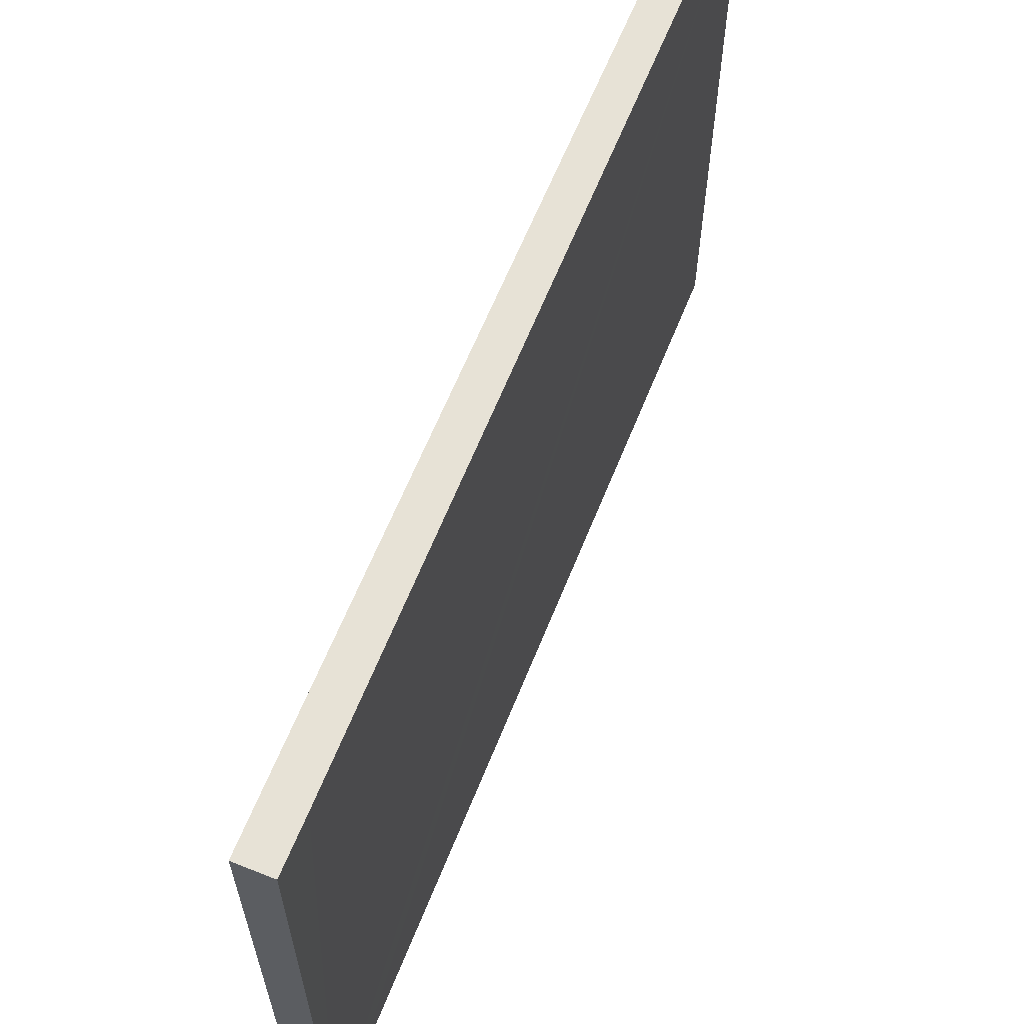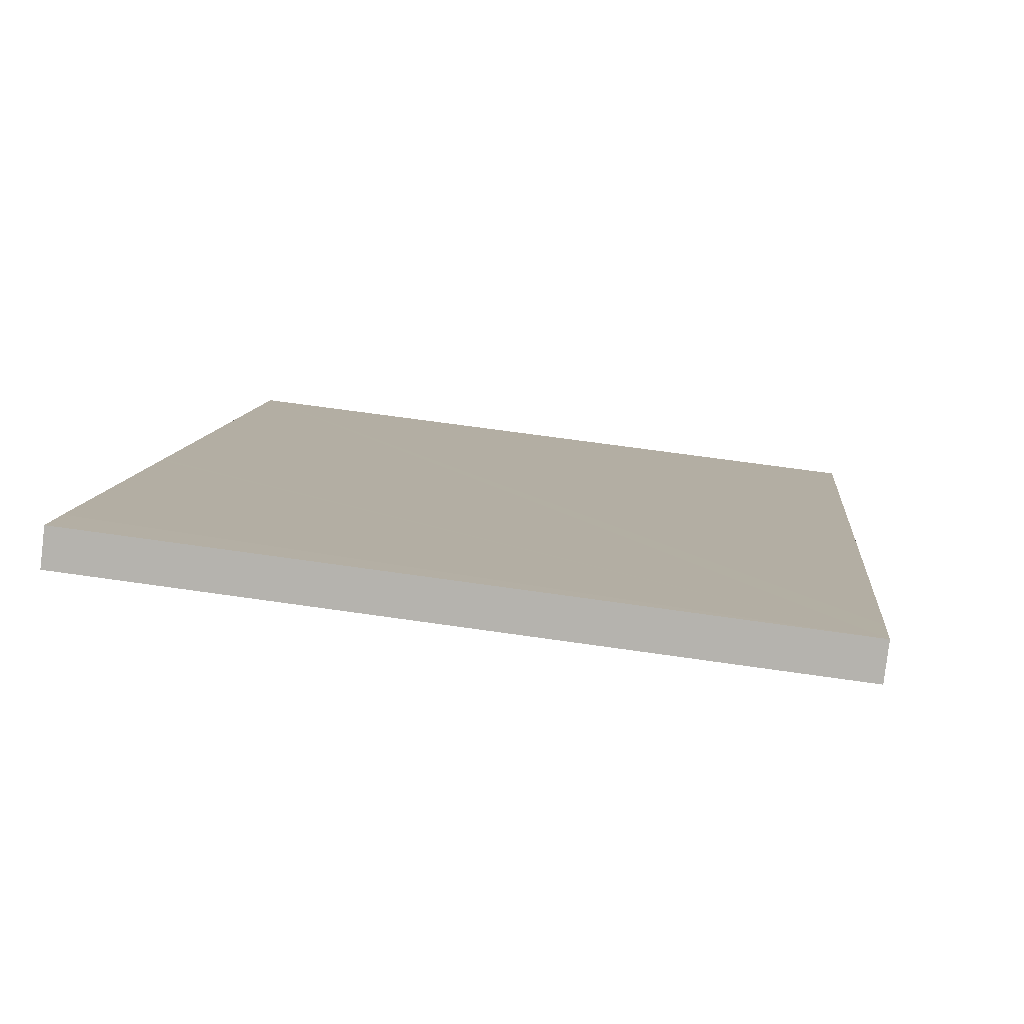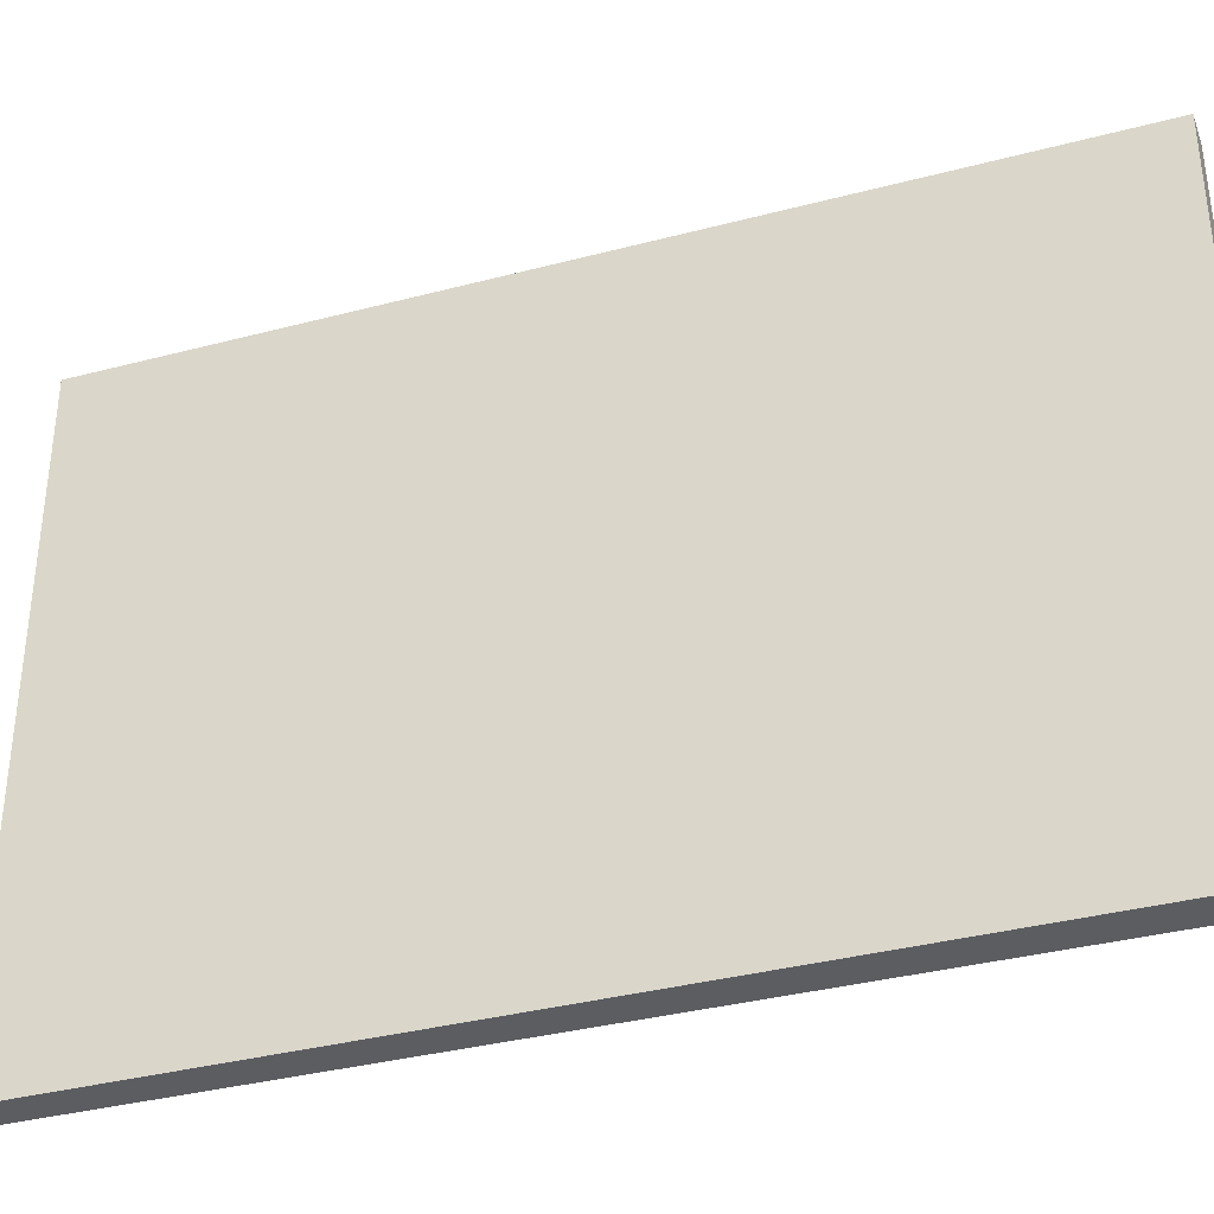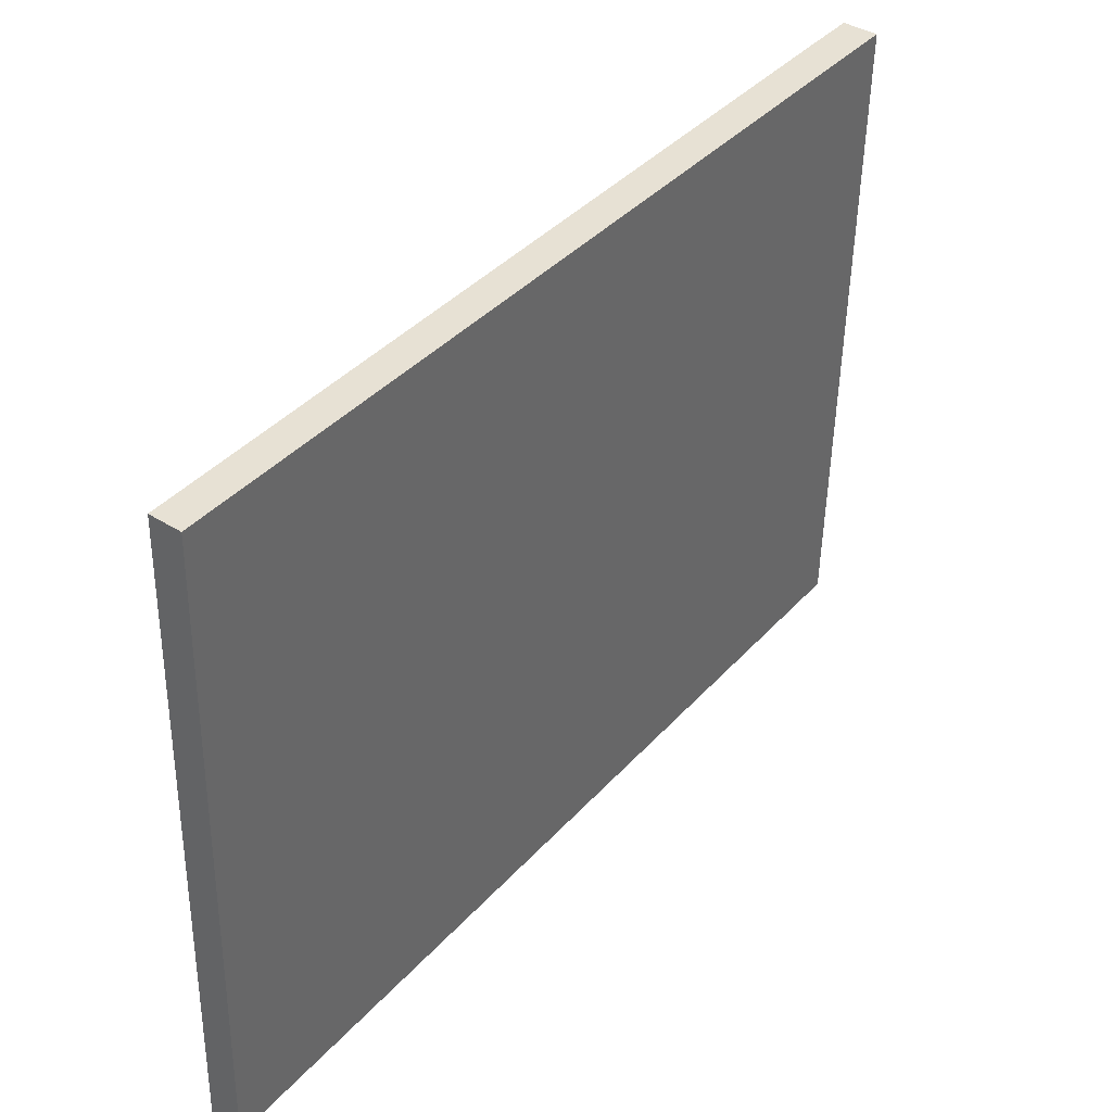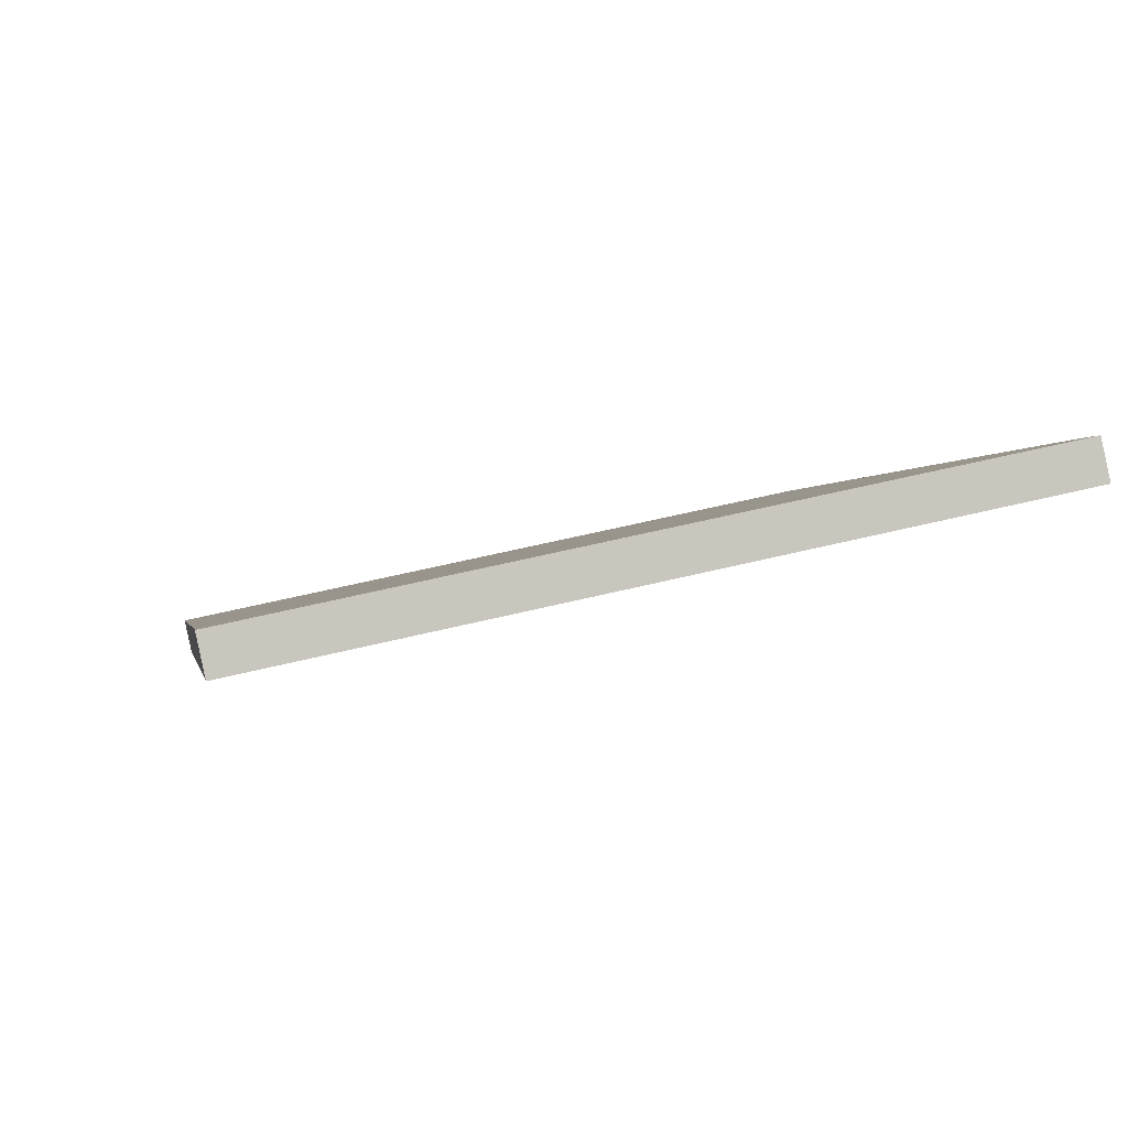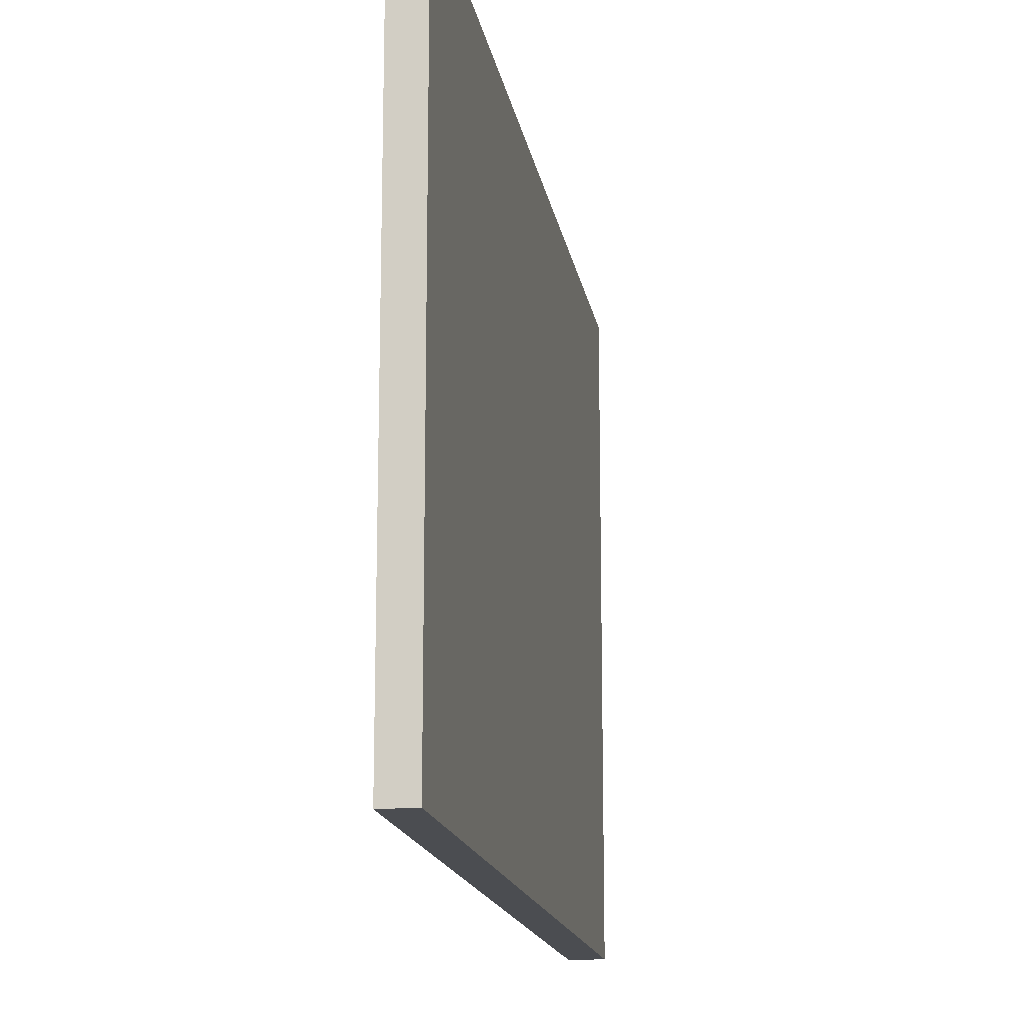
<metadata>
{"format":"obj","ext":"obj","renderer":"f3d","projection":"perspective","resolution":1024,"background":"white","views":[{"elev":63.7,"azim":-14.5,"up":"+Y"},{"elev":62.7,"azim":-81.5,"up":"+Z"},{"elev":-36.3,"azim":-107.6,"up":"+Y"},{"elev":-50.8,"azim":179.0,"up":"+Z"},{"elev":53.7,"azim":-105.0,"up":"+Z"},{"elev":-15.7,"azim":152.7,"up":"+Y"}]}
</metadata>
<code>
v  0.482 11.09 0.356
v  3.885 11.09 -5.233
v  0 11.09 6.793e-16
v  1 11.09 -0.336
v  4.349 11.09 -4.884
v  5.355 11.09 -7.214
v  4.419 11.09 -4.979
v  5.816 11.09 -6.876
v  9.318 11.09 -12.55
v  5.907 11.09 -7
v  9.751 11.09 -12.22
v  9.751 7.483e-16 -12.22
v  9.318 7.686e-16 -12.55
v  5.355 4.417e-16 -7.214
v  3.885 3.204e-16 -5.233
v  0 0 0
v  0.482 -2.18e-17 0.356
v  1 2.057e-17 -0.336
v  4.349 2.991e-16 -4.884
v  4.419 3.049e-16 -4.979
v  5.816 4.21e-16 -6.876
v  5.907 4.286e-16 -7
g defaultobject
f 1 2 3
f 2 1 4
f 2 4 5
f 2 5 6
f 6 5 7
f 6 7 8
f 6 8 9
f 9 8 10
f 9 10 11
f 12 9 11
f 9 12 13
f 13 6 9
f 6 13 2
f 2 13 3
f 3 13 14
f 3 14 15
f 3 15 16
f 16 1 3
f 1 16 17
f 17 4 1
f 4 17 5
f 5 17 7
f 7 17 8
f 8 17 10
f 10 17 11
f 11 17 18
f 11 18 19
f 11 19 12
f 12 19 20
f 12 20 21
f 12 21 22
f 15 17 16
f 17 15 18
f 18 15 19
f 19 15 14
f 19 14 20
f 20 14 21
f 21 14 13
f 21 13 22
f 22 13 12

</code>
